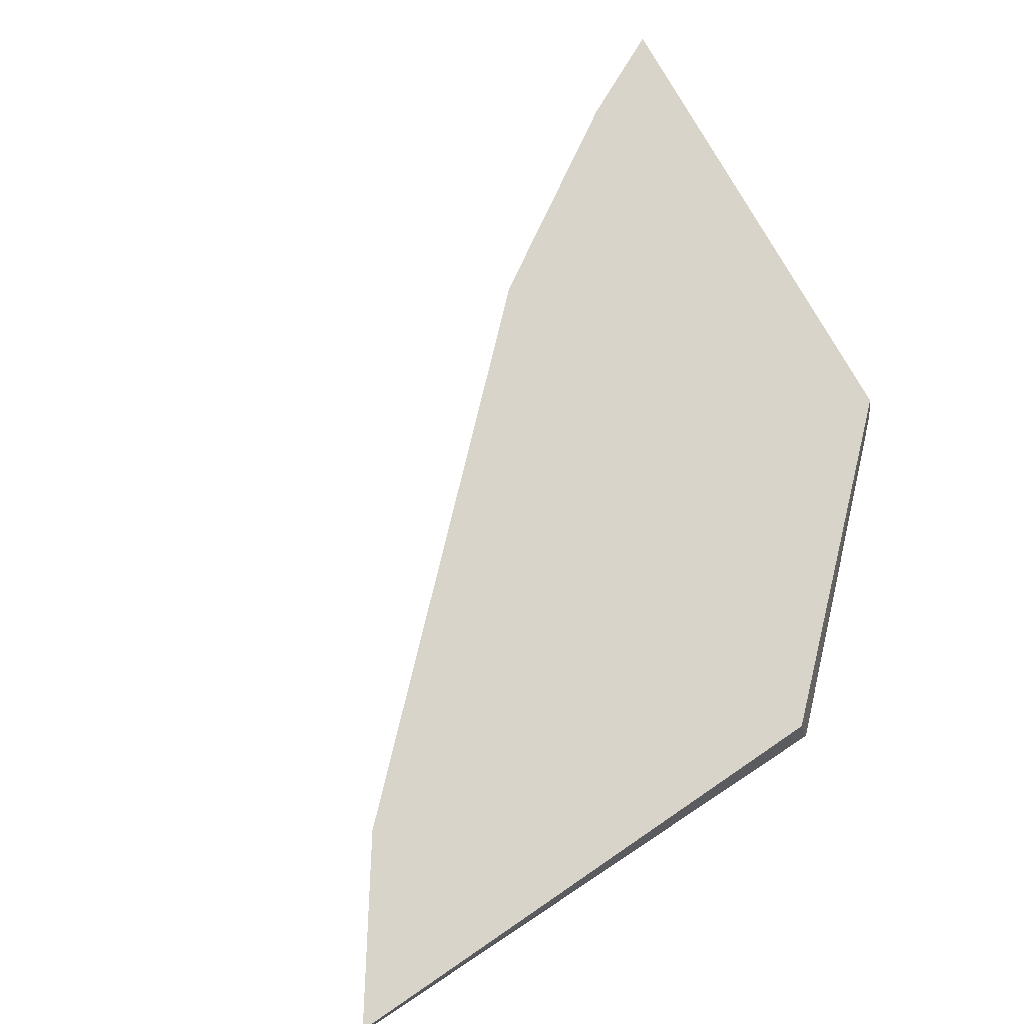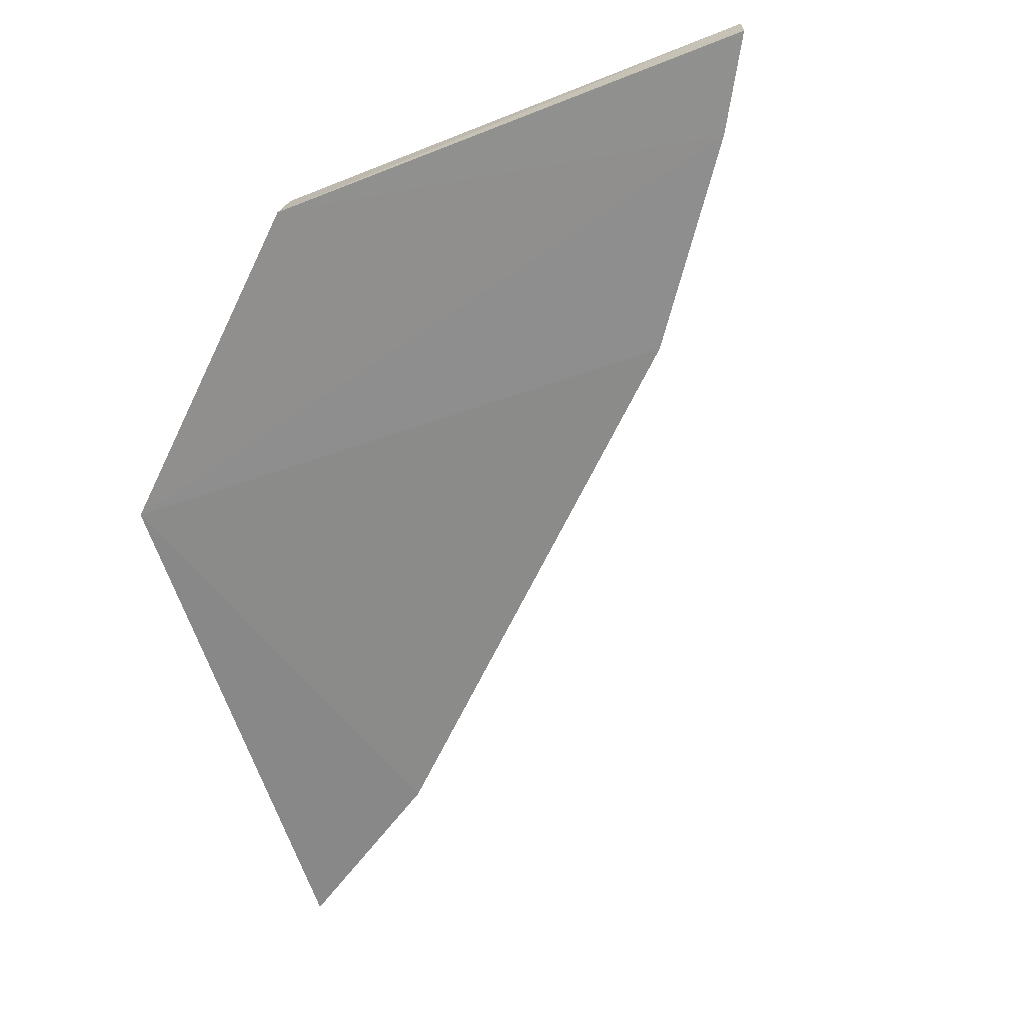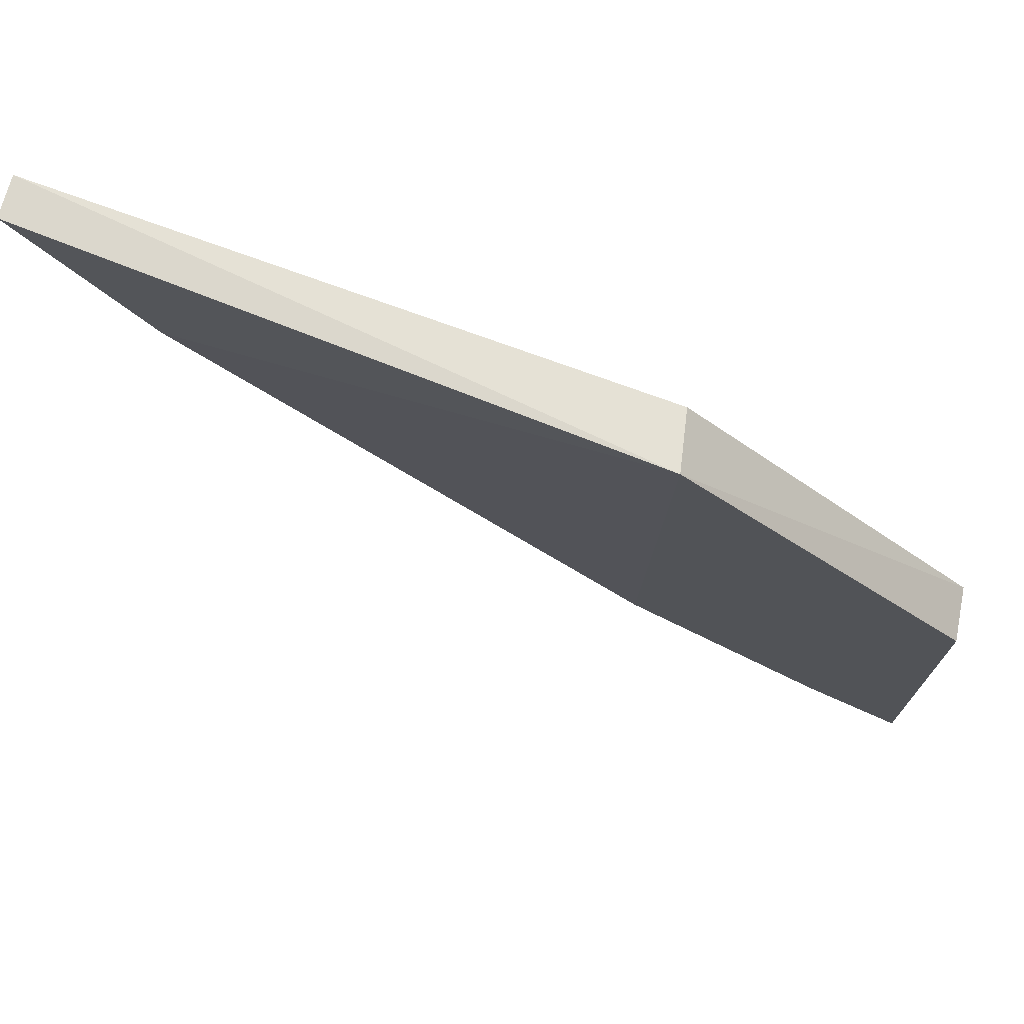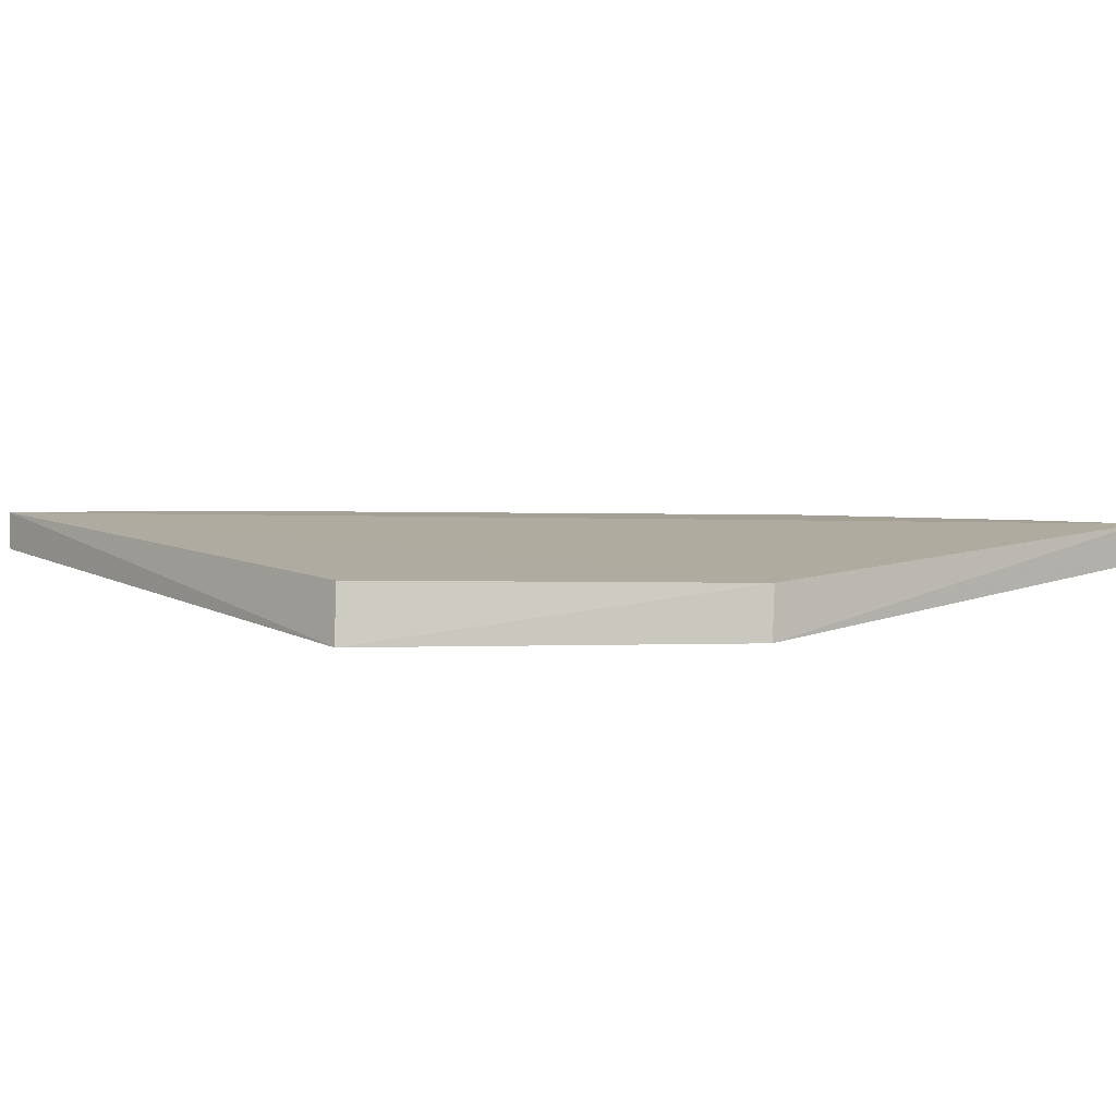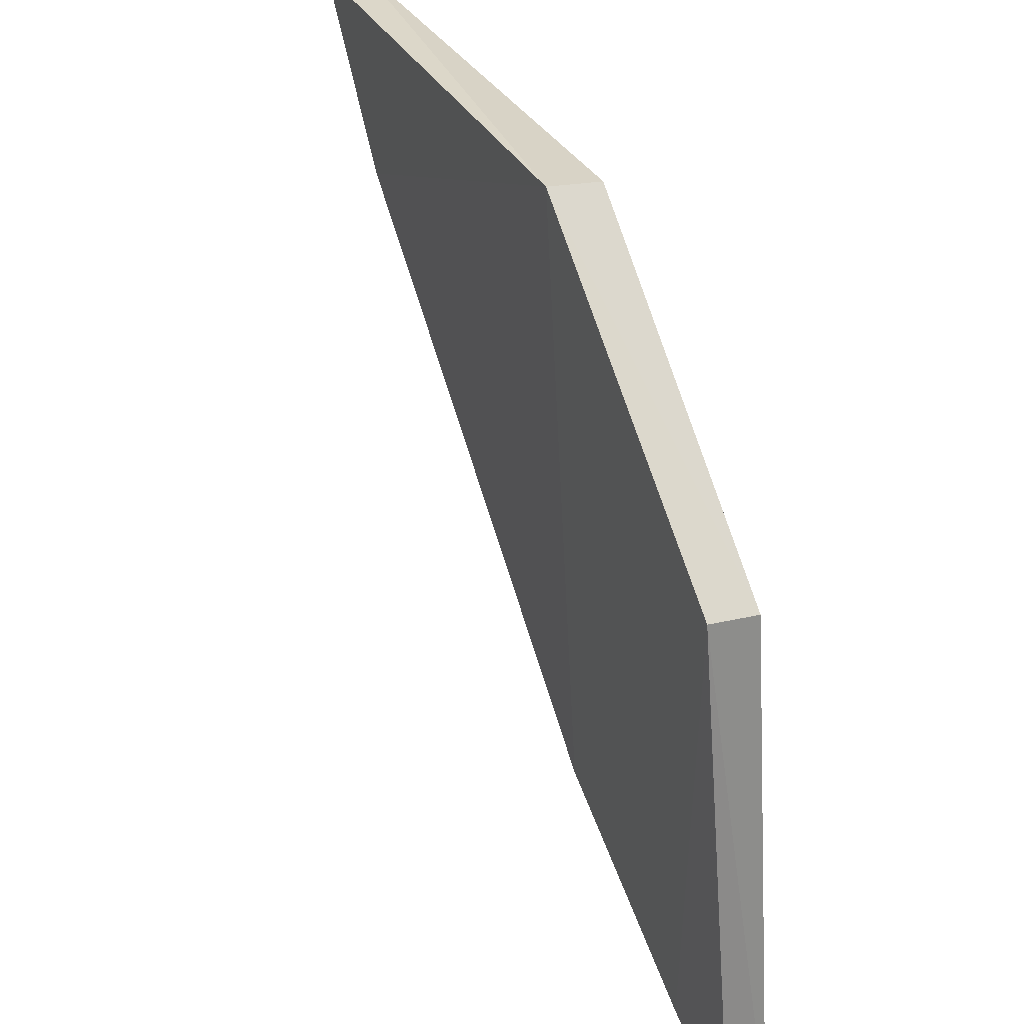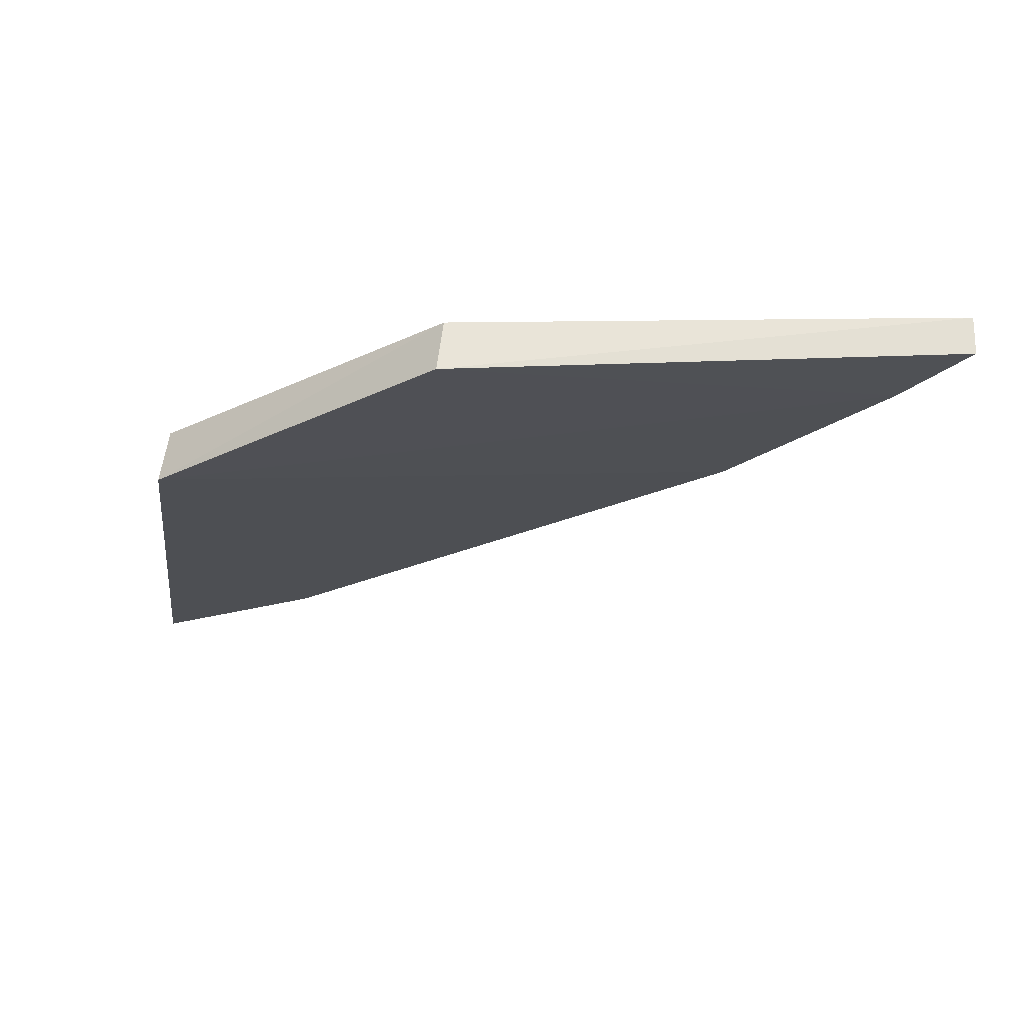
<metadata>
{"format":"obj","ext":"obj","renderer":"f3d","projection":"perspective","resolution":1024,"background":"white","views":[{"elev":75.2,"azim":148.3,"up":"+Z"},{"elev":-65.9,"azim":-70.8,"up":"+Z"},{"elev":73.5,"azim":-163.4,"up":"+Y"},{"elev":5.8,"azim":-130.4,"up":"+Z"},{"elev":28.6,"azim":-115.9,"up":"+Y"},{"elev":-22.6,"azim":-95.8,"up":"+Z"}]}
</metadata>
<code>
v 0.2321 -0.4413 0.01506
v 0.4252 -0.2608 0.006414
v 0.4253 -0.2608 0.01521
v 0.2972 -0.2667 0.009314
v 0.2347 -0.3256 -0.001888
v 0.2951 -0.2648 -0.003669
v 0.2358 -0.3271 0.009668
v 0.2994 -0.3998 0.01511
v 0.2993 -0.3996 0.006317
v 0.3996 -0.2993 0.006394
v 0.2538 -0.4298 0.006282
v 0.3998 -0.2994 0.01519
v 0.232 -0.4412 0.006266
v 0.2539 -0.4299 0.01508
f 6 3 2
f 6 4 3
f 7 1 3
f 7 3 4
f 7 5 1
f 7 6 5
f 7 4 6
f 10 2 3
f 10 8 9
f 10 9 6
f 10 6 2
f 11 5 6
f 11 6 9
f 12 10 3
f 12 8 10
f 12 3 1
f 13 11 1
f 13 1 5
f 13 5 11
f 14 1 11
f 14 12 1
f 14 8 12
f 14 11 9
f 14 9 8

</code>
